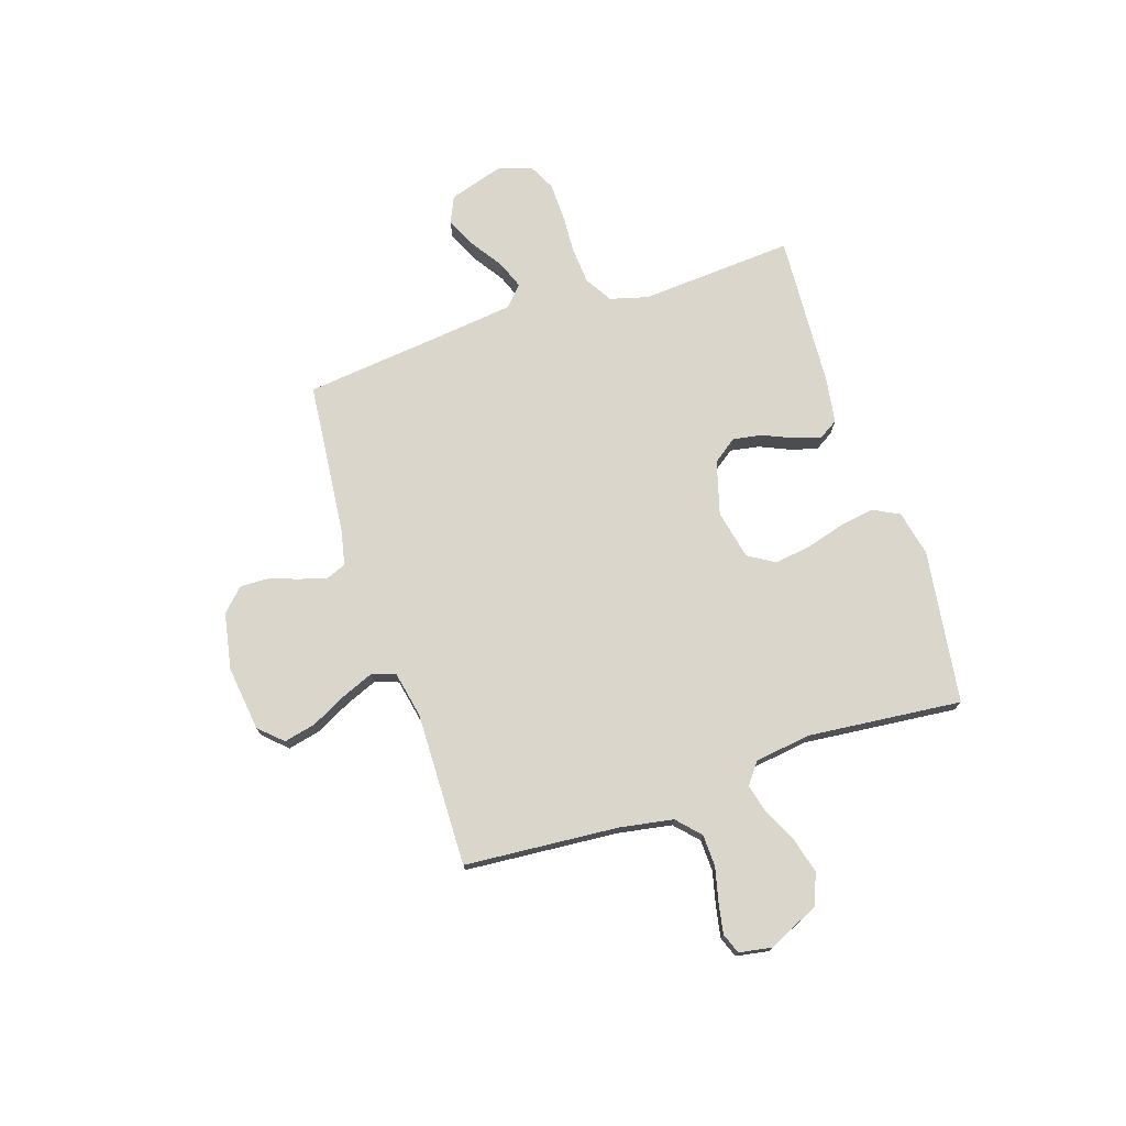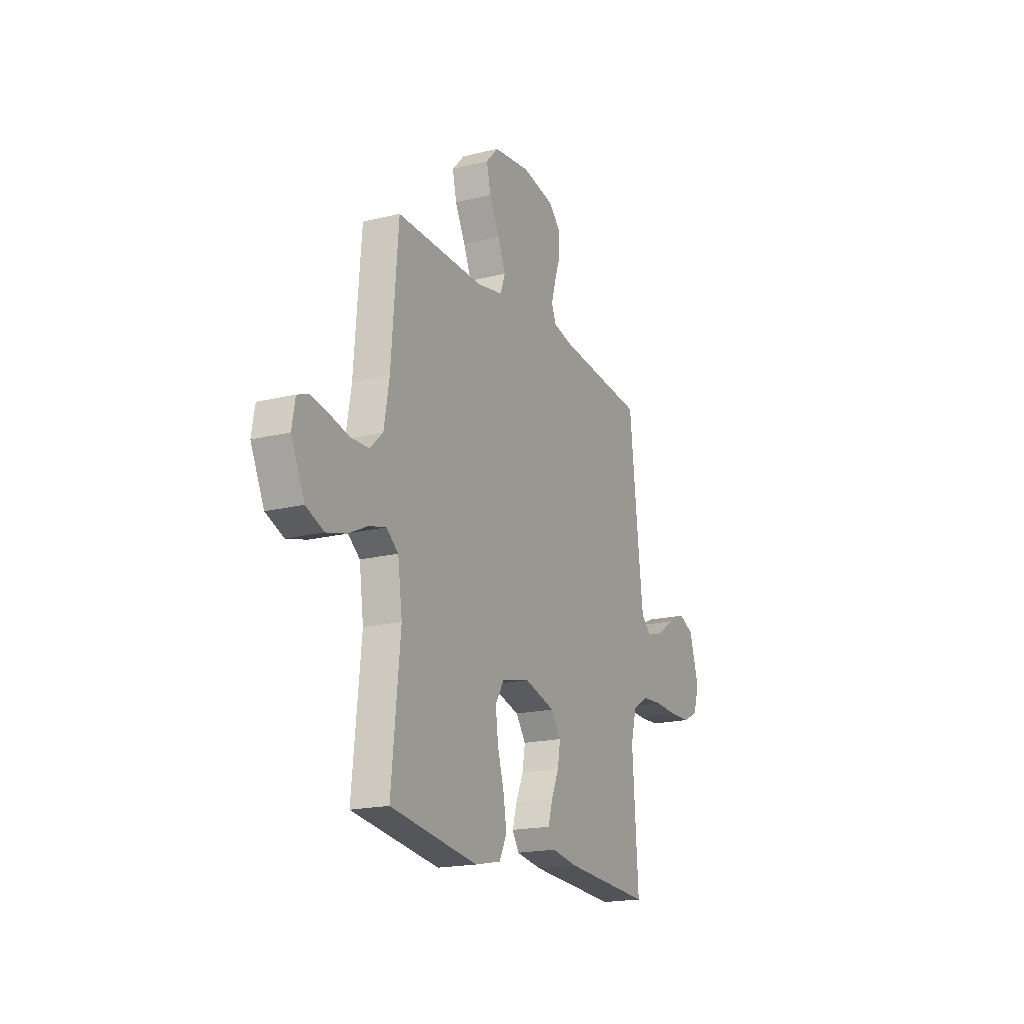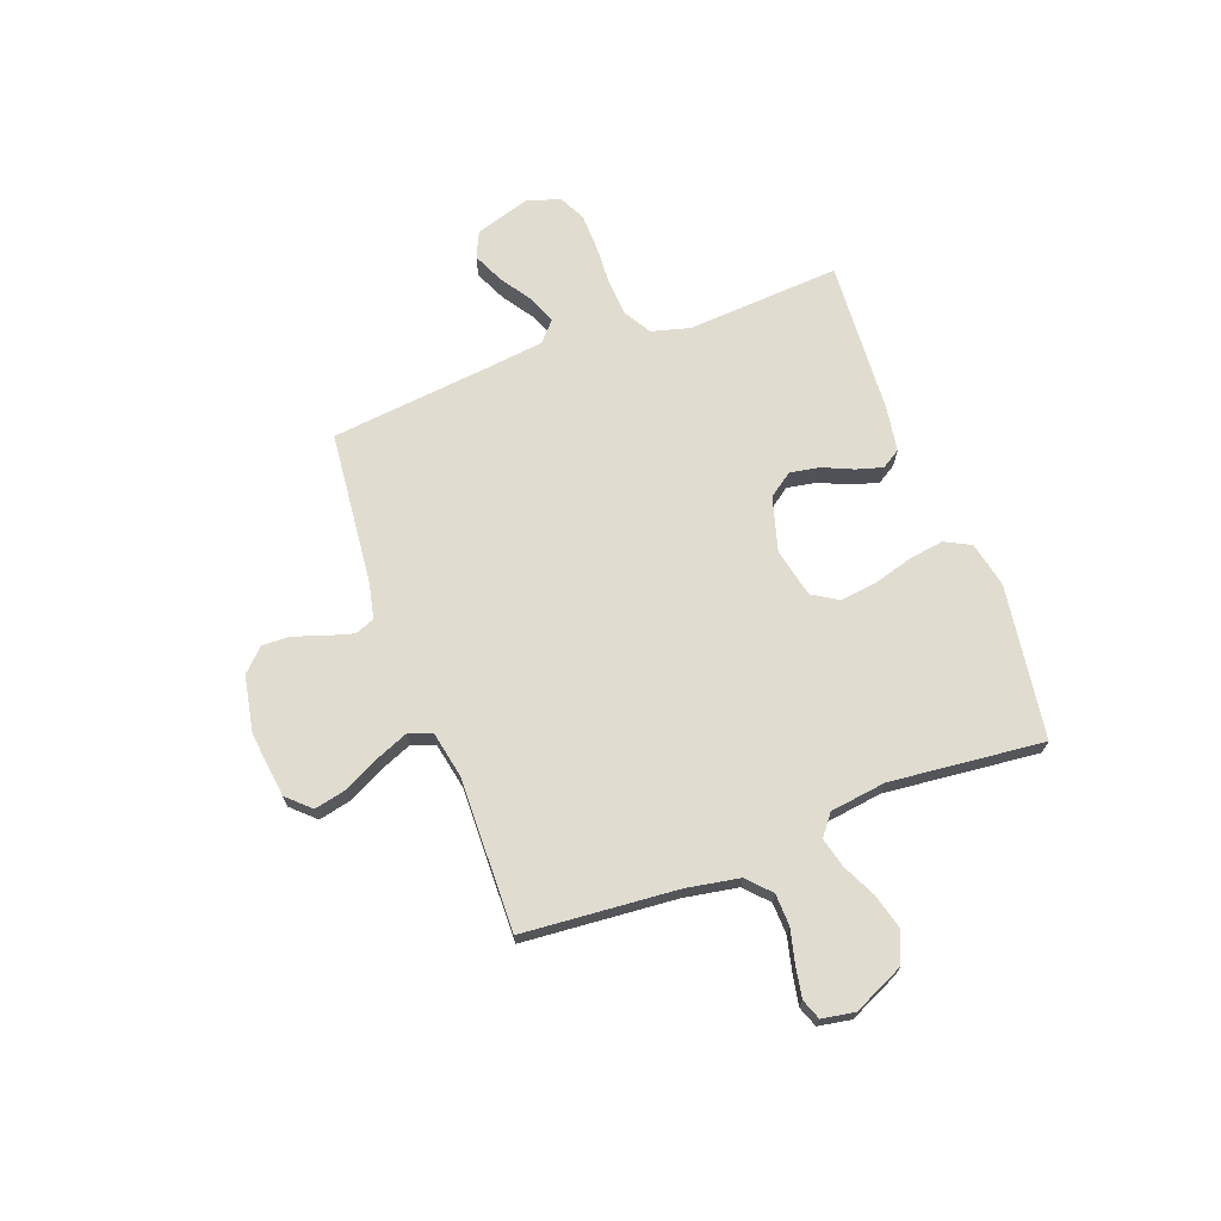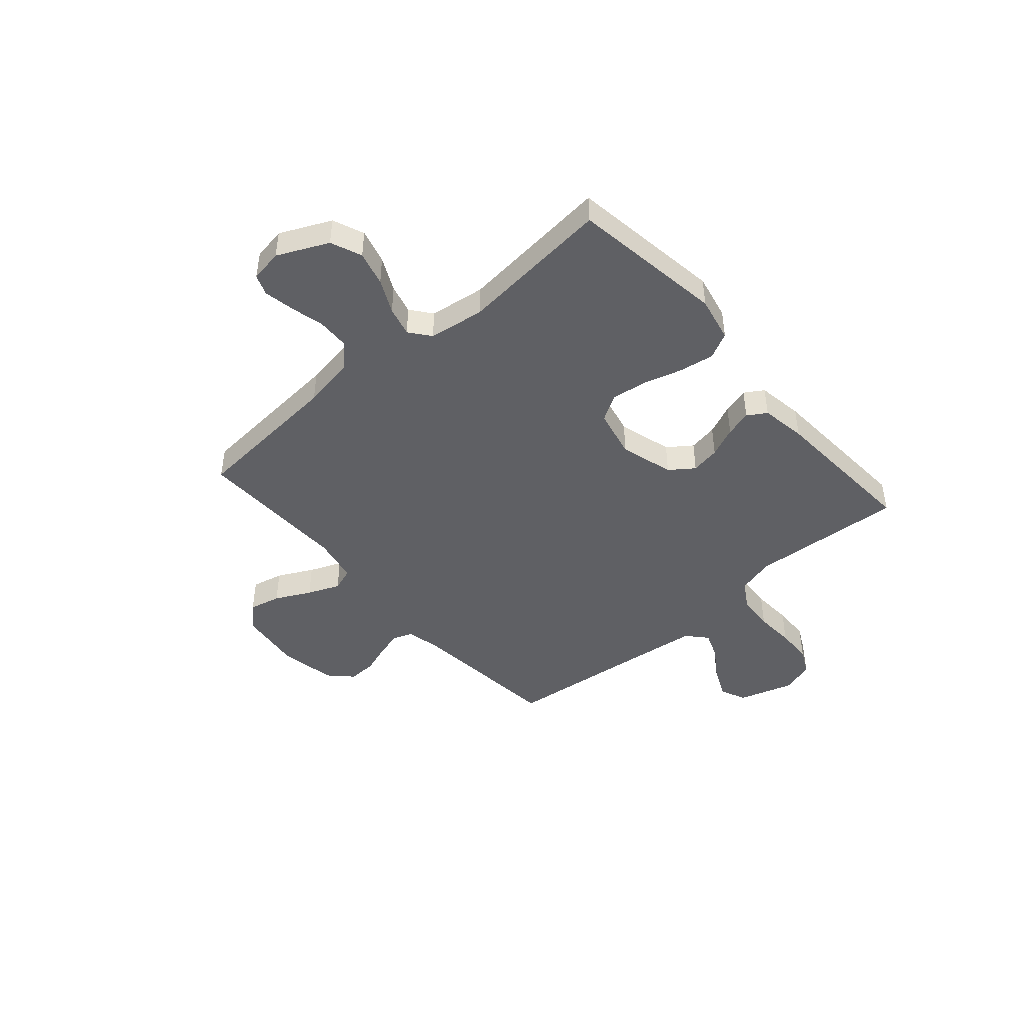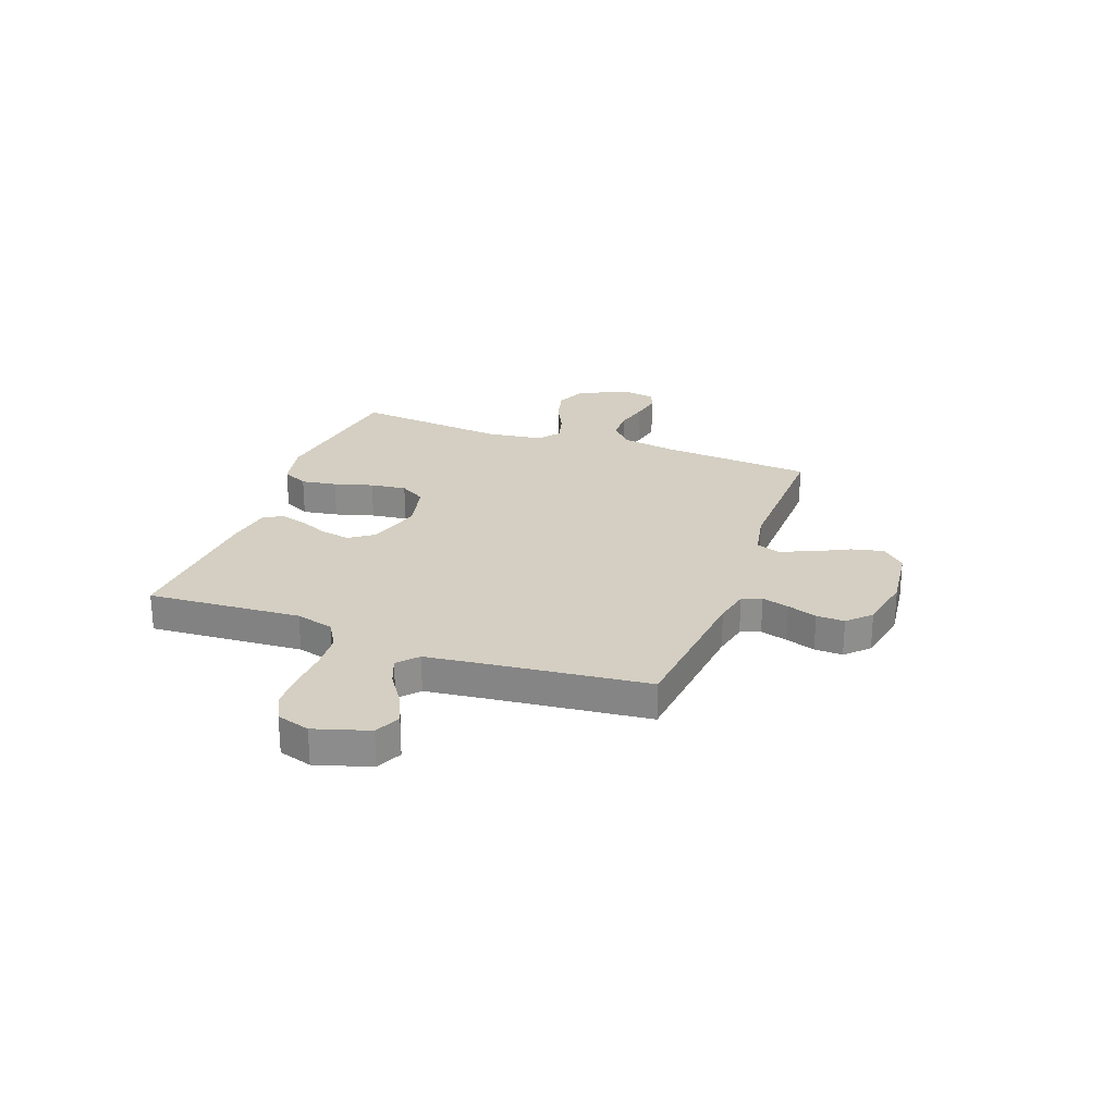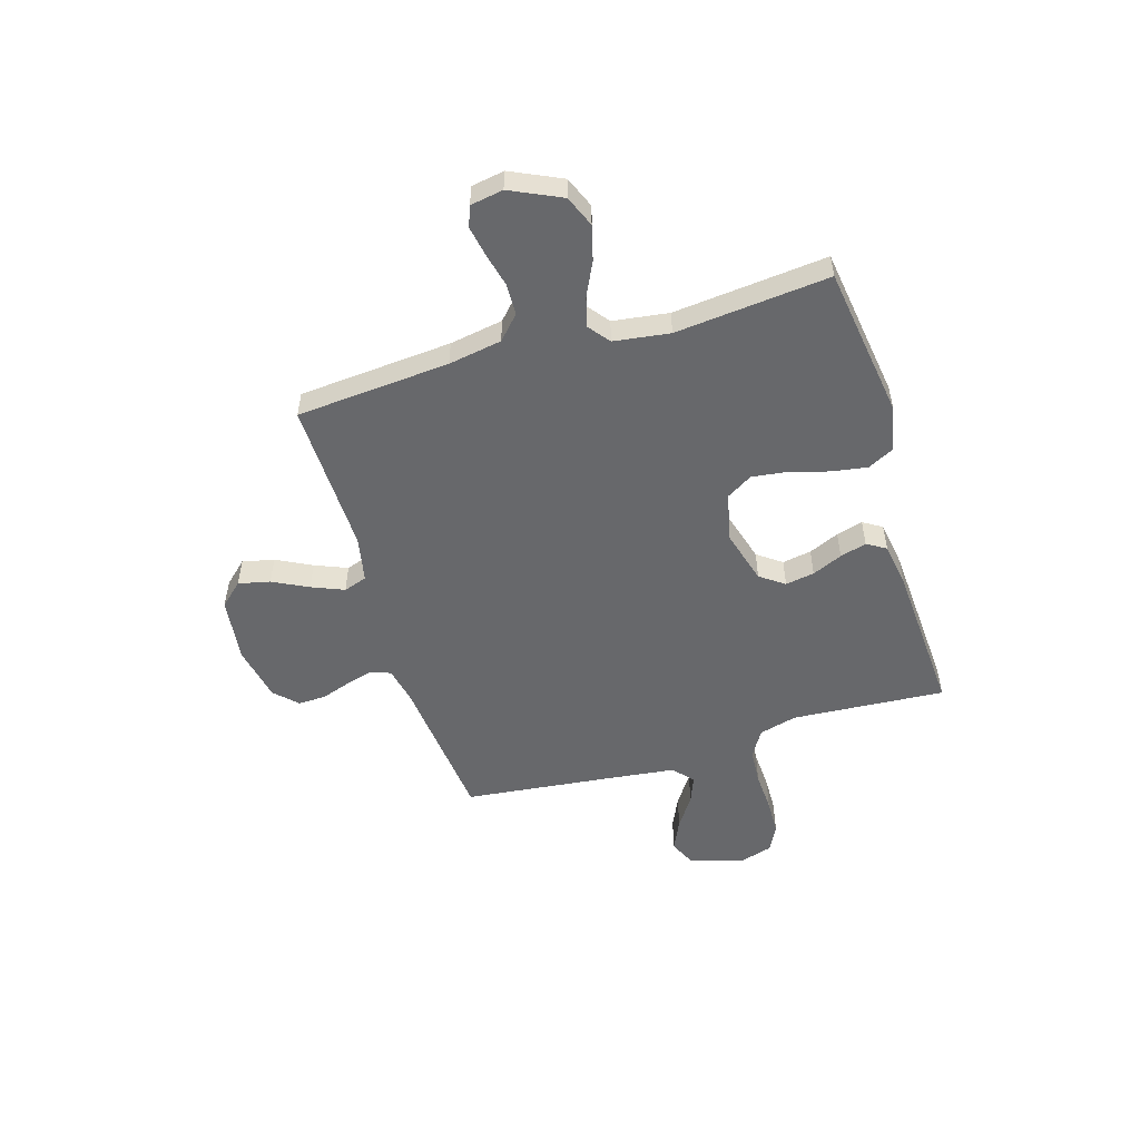
<metadata>
{"format":"obj","ext":"obj","renderer":"f3d","projection":"perspective","resolution":1024,"background":"white","views":[{"elev":74.1,"azim":71.8,"up":"+Y"},{"elev":-18.6,"azim":115.4,"up":"+Z"},{"elev":69.5,"azim":69.7,"up":"+Y"},{"elev":-45.0,"azim":131.0,"up":"+Y"},{"elev":25.4,"azim":-69.8,"up":"+Y"},{"elev":-52.4,"azim":106.8,"up":"+Y"}]}
</metadata>
<code>
v -0.5 0.07 0.5
v -0.2 0.07 0.53
v -0.131 0.07 0.545
v -0.116 0.07 0.583
v -0.131 0.07 0.636
v -0.151 0.07 0.694
v -0.153 0.07 0.749
v -0.11 0.07 0.792
v 0 0.07 0.813
v 0.127 0.07 0.797
v 0.169 0.07 0.752
v 0.155 0.07 0.69
v 0.12 0.07 0.621
v 0.094 0.07 0.558
v 0.11 0.07 0.512
v 0.2 0.07 0.494
v 0.5 0.07 0.5
v 0.524 0.07 0.2
v 0.542 0.07 0.096
v 0.587 0.07 0.054
v 0.649 0.07 0.052
v 0.715 0.07 0.068
v 0.774 0.07 0.079
v 0.814 0.07 0.064
v 0.825 0.07 0
v 0.779 0.07 -0.099
v 0.718 0.07 -0.124
v 0.65 0.07 -0.106
v 0.584 0.07 -0.074
v 0.526 0.07 -0.059
v 0.485 0.07 -0.091
v 0.47 0.07 -0.2
v 0.5 0.07 -0.5
v 0.2 0.07 -0.543
v 0.111 0.07 -0.524
v 0.085 0.07 -0.473
v 0.096 0.07 -0.404
v 0.118 0.07 -0.328
v 0.127 0.07 -0.258
v 0.096 0.07 -0.207
v 0 0.07 -0.186
v -0.105 0.07 -0.216
v -0.139 0.07 -0.263
v -0.129 0.07 -0.32
v -0.103 0.07 -0.379
v -0.088 0.07 -0.431
v -0.111 0.07 -0.468
v -0.2 0.07 -0.482
v -0.5 0.07 -0.5
v -0.48 0.07 -0.2
v -0.5 0.07 -0.126
v -0.553 0.07 -0.094
v -0.625 0.07 -0.089
v -0.704 0.07 -0.093
v -0.775 0.07 -0.091
v -0.827 0.07 -0.065
v -0.847 0.07 0
v -0.814 0.07 0.107
v -0.763 0.07 0.13
v -0.702 0.07 0.102
v -0.641 0.07 0.061
v -0.587 0.07 0.04
v -0.548 0.07 0.075
v -0.533 0.07 0.2
v -0.5 0 0.5
v -0.2 0 0.53
v -0.131 0 0.545
v -0.116 0 0.583
v -0.131 0 0.636
v -0.151 0 0.694
v -0.153 0 0.749
v -0.11 0 0.792
v 0 0 0.813
v 0.127 0 0.797
v 0.169 0 0.752
v 0.155 0 0.69
v 0.12 0 0.621
v 0.094 0 0.558
v 0.11 0 0.512
v 0.2 0 0.494
v 0.5 0 0.5
v 0.524 0 0.2
v 0.542 0 0.096
v 0.587 0 0.054
v 0.649 0 0.052
v 0.715 0 0.068
v 0.774 0 0.079
v 0.814 0 0.064
v 0.825 0 0
v 0.779 0 -0.099
v 0.718 0 -0.124
v 0.65 0 -0.106
v 0.584 0 -0.074
v 0.526 0 -0.059
v 0.485 0 -0.091
v 0.47 0 -0.2
v 0.5 0 -0.5
v 0.2 0 -0.543
v 0.111 0 -0.524
v 0.085 0 -0.473
v 0.096 0 -0.404
v 0.118 0 -0.328
v 0.127 0 -0.258
v 0.096 0 -0.207
v 0 0 -0.186
v -0.105 0 -0.216
v -0.139 0 -0.263
v -0.129 0 -0.32
v -0.103 0 -0.379
v -0.088 0 -0.431
v -0.111 0 -0.468
v -0.2 0 -0.482
v -0.5 0 -0.5
v -0.48 0 -0.2
v -0.5 0 -0.126
v -0.553 0 -0.094
v -0.625 0 -0.089
v -0.704 0 -0.093
v -0.775 0 -0.091
v -0.827 0 -0.065
v -0.847 0 0
v -0.814 0 0.107
v -0.763 0 0.13
v -0.702 0 0.102
v -0.641 0 0.061
v -0.587 0 0.04
v -0.548 0 0.075
v -0.533 0 0.2
f 59 60 61
f 58 59 61
f 57 58 61
f 56 57 61
f 55 56 61
f 54 55 61
f 53 54 61
f 52 53 61 62
f 51 52 62 63
f 48 49 50
f 47 48 50
f 46 47 50
f 45 46 50
f 44 45 50
f 51 63 64
f 50 51 64
f 44 50 64
f 43 44 64
f 36 37 38
f 35 36 38
f 34 35 38
f 33 34 38
f 32 33 38
f 31 32 38 39
f 30 31 39 40
f 27 28 29
f 26 27 29
f 25 26 29
f 24 25 29
f 23 24 29
f 22 23 29
f 21 22 29
f 20 21 29 30
f 30 40 41
f 20 30 41
f 19 20 41
f 16 17 18
f 19 41 42
f 18 19 42
f 16 18 42
f 15 16 42
f 11 12 13
f 10 11 13
f 9 10 13
f 8 9 13
f 7 8 13
f 6 7 13
f 5 6 13
f 4 5 13 14
f 64 1 2
f 43 64 2
f 42 43 2
f 15 42 2
f 14 15 2
f 14 2 3
f 3 4 14
f 125 124 123
f 125 123 122
f 125 122 121
f 125 121 120
f 125 120 119
f 125 119 118
f 125 118 117
f 126 125 117 116
f 127 126 116 115
f 114 113 112
f 114 112 111
f 114 111 110
f 114 110 109
f 114 109 108
f 128 127 115
f 128 115 114
f 128 114 108
f 128 108 107
f 102 101 100
f 102 100 99
f 102 99 98
f 102 98 97
f 102 97 96
f 103 102 96 95
f 104 103 95 94
f 93 92 91
f 93 91 90
f 93 90 89
f 93 89 88
f 93 88 87
f 93 87 86
f 93 86 85
f 94 93 85 84
f 105 104 94
f 105 94 84
f 105 84 83
f 82 81 80
f 106 105 83
f 106 83 82
f 106 82 80
f 106 80 79
f 77 76 75
f 77 75 74
f 77 74 73
f 77 73 72
f 77 72 71
f 77 71 70
f 77 70 69
f 78 77 69 68
f 66 65 128
f 66 128 107
f 66 107 106
f 66 106 79
f 66 79 78
f 67 66 78
f 78 68 67
f 1 65 66 2
f 2 66 67 3
f 3 67 68 4
f 4 68 69 5
f 5 69 70 6
f 6 70 71 7
f 7 71 72 8
f 8 72 73 9
f 9 73 74 10
f 10 74 75 11
f 11 75 76 12
f 12 76 77 13
f 13 77 78 14
f 14 78 79 15
f 15 79 80 16
f 16 80 81 17
f 17 81 82 18
f 18 82 83 19
f 19 83 84 20
f 20 84 85 21
f 21 85 86 22
f 22 86 87 23
f 23 87 88 24
f 24 88 89 25
f 25 89 90 26
f 26 90 91 27
f 27 91 92 28
f 28 92 93 29
f 29 93 94 30
f 30 94 95 31
f 31 95 96 32
f 32 96 97 33
f 33 97 98 34
f 34 98 99 35
f 35 99 100 36
f 36 100 101 37
f 37 101 102 38
f 38 102 103 39
f 39 103 104 40
f 40 104 105 41
f 41 105 106 42
f 42 106 107 43
f 43 107 108 44
f 44 108 109 45
f 45 109 110 46
f 46 110 111 47
f 47 111 112 48
f 48 112 113 49
f 49 113 114 50
f 50 114 115 51
f 51 115 116 52
f 52 116 117 53
f 53 117 118 54
f 54 118 119 55
f 55 119 120 56
f 56 120 121 57
f 57 121 122 58
f 58 122 123 59
f 59 123 124 60
f 60 124 125 61
f 61 125 126 62
f 62 126 127 63
f 63 127 128 64
f 64 128 65 1

</code>
